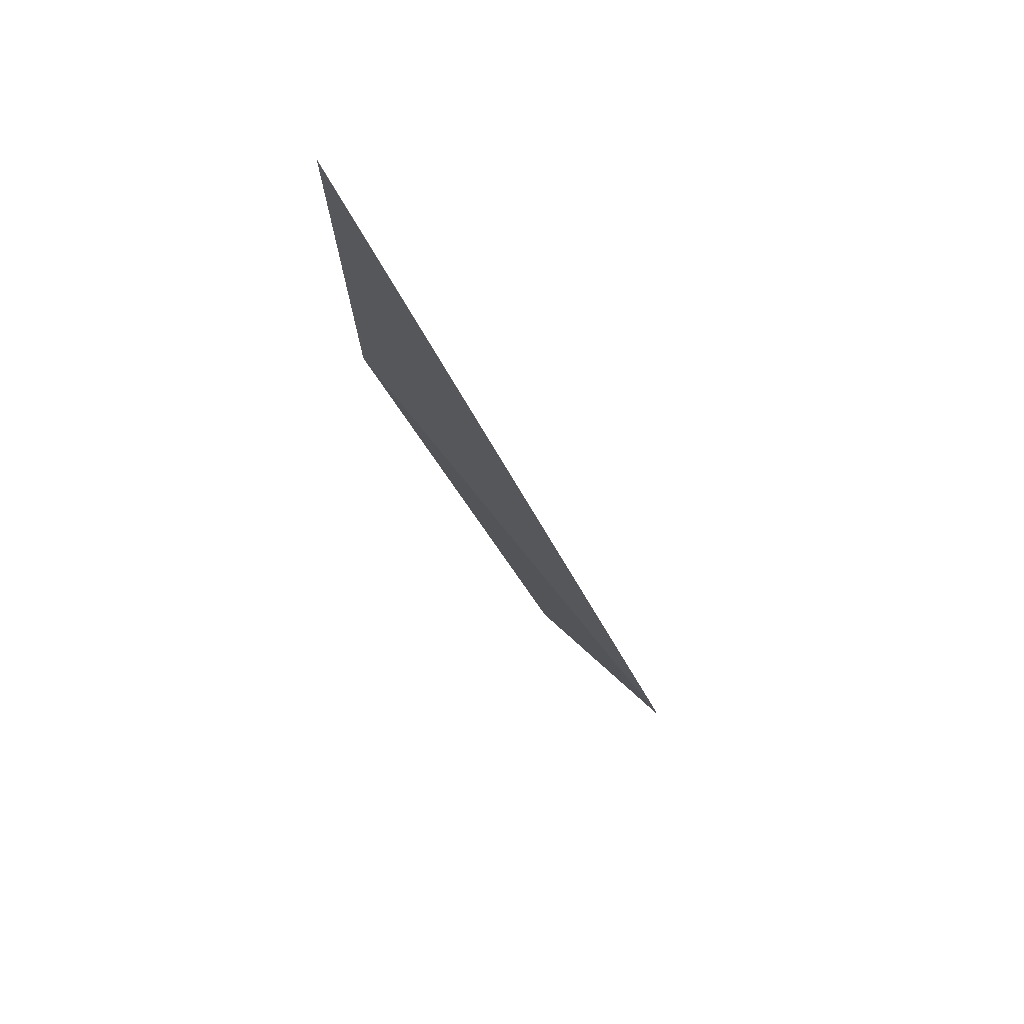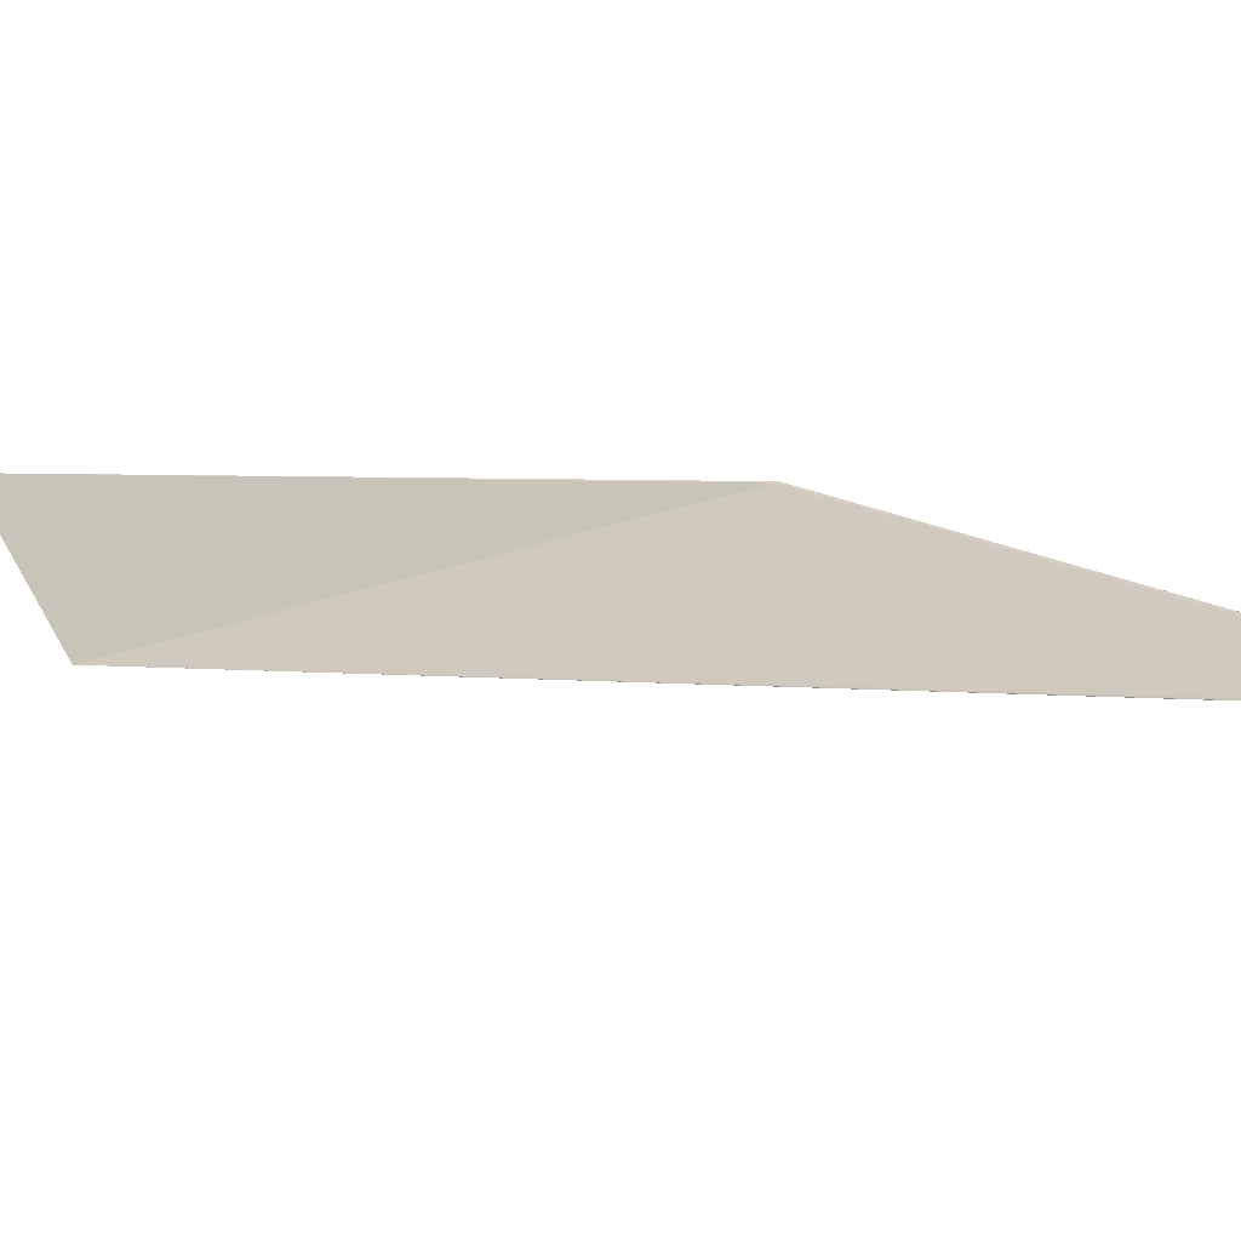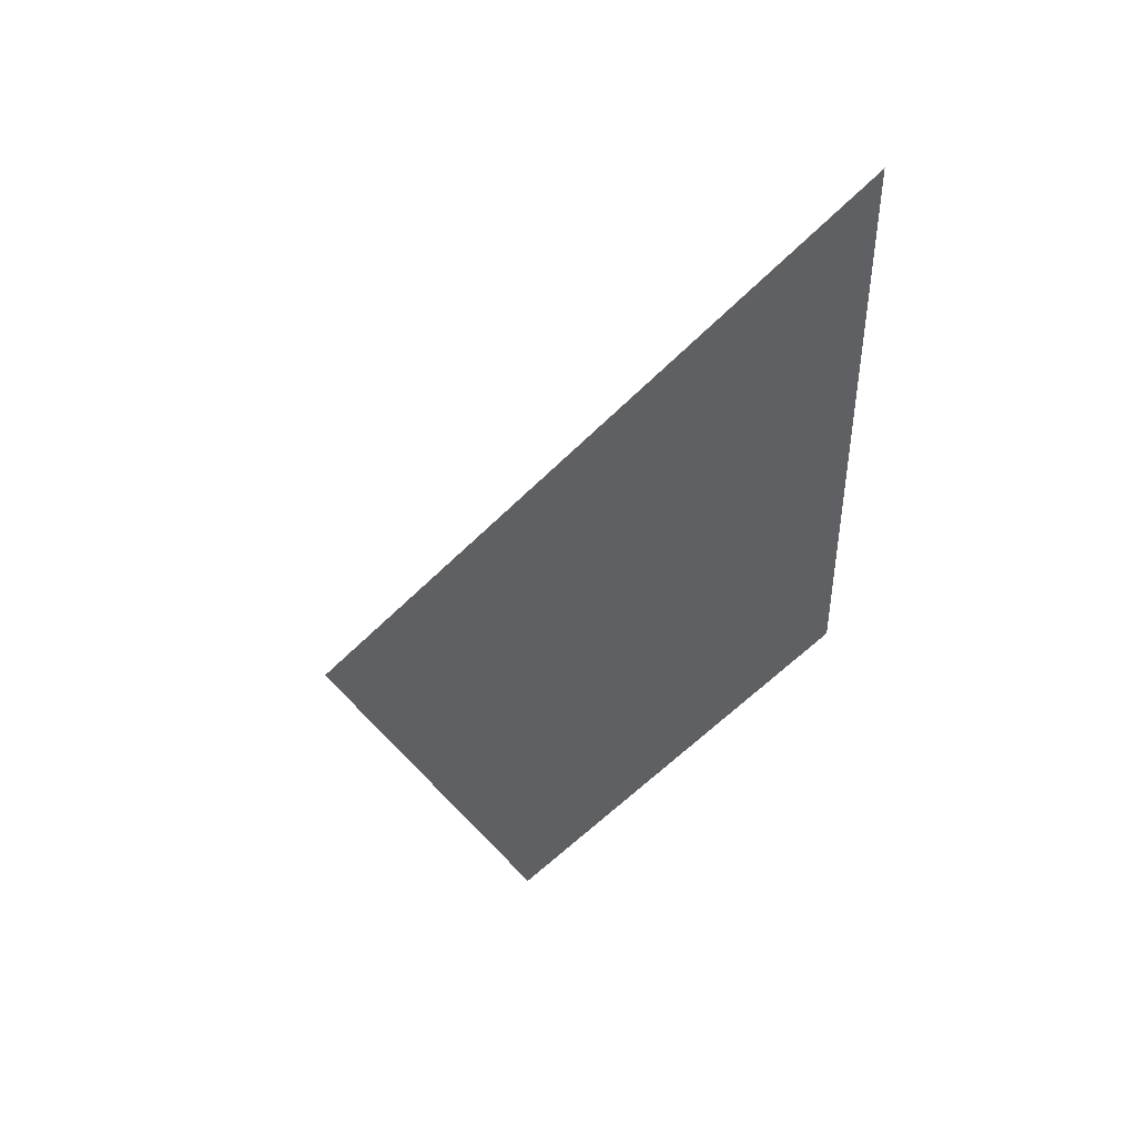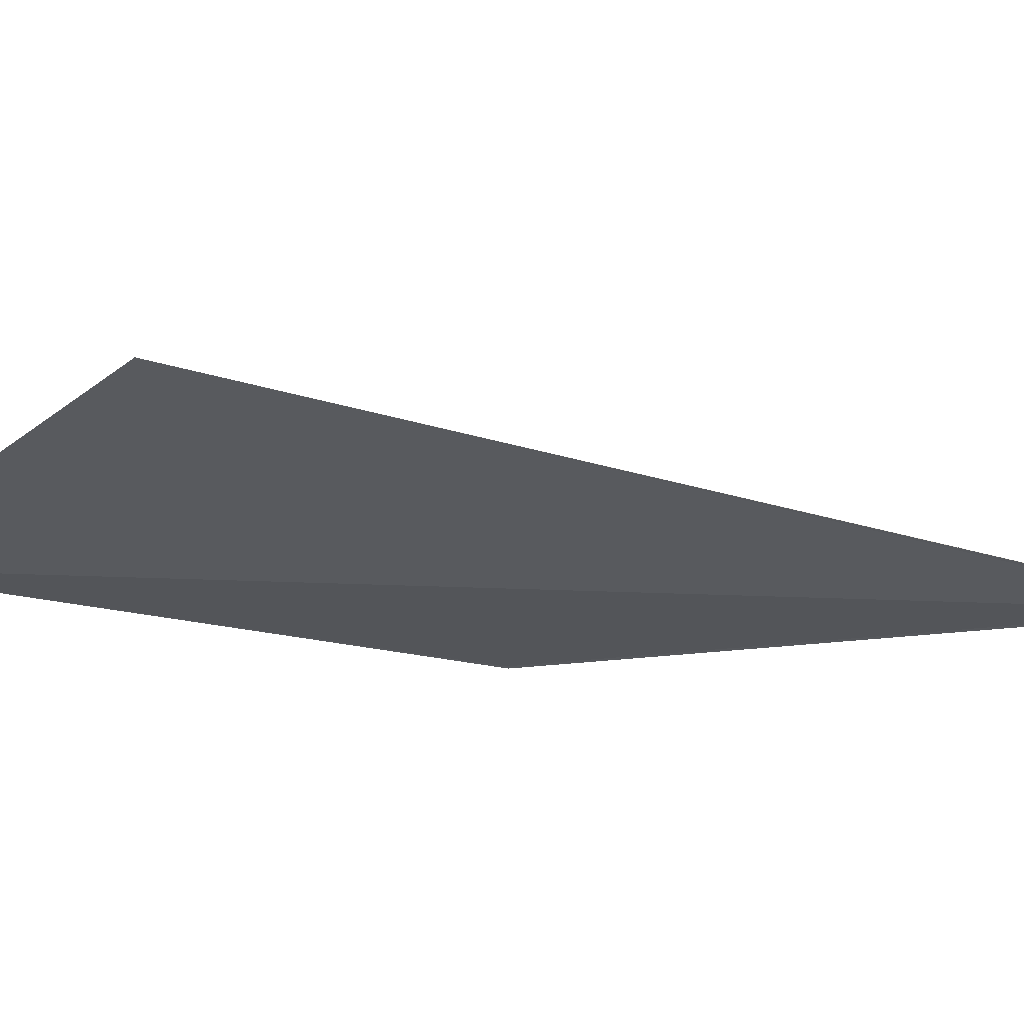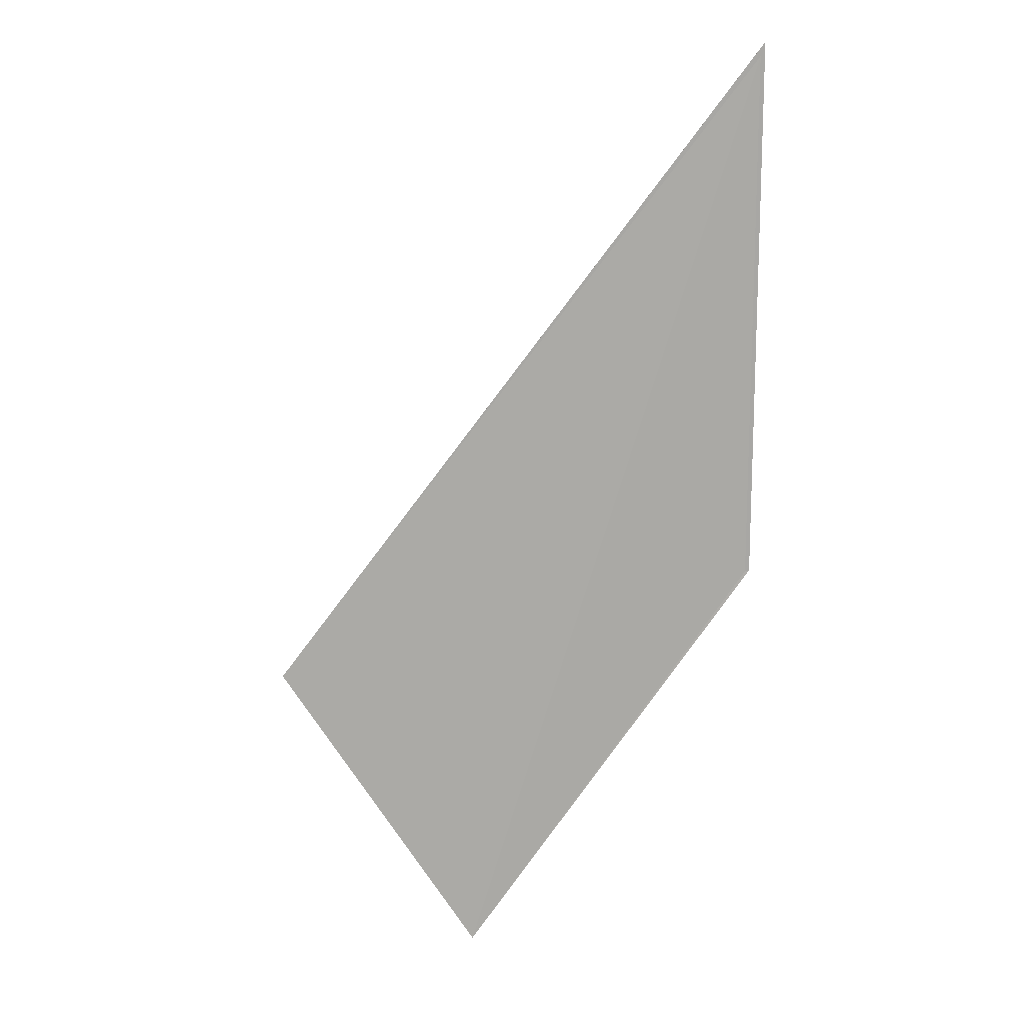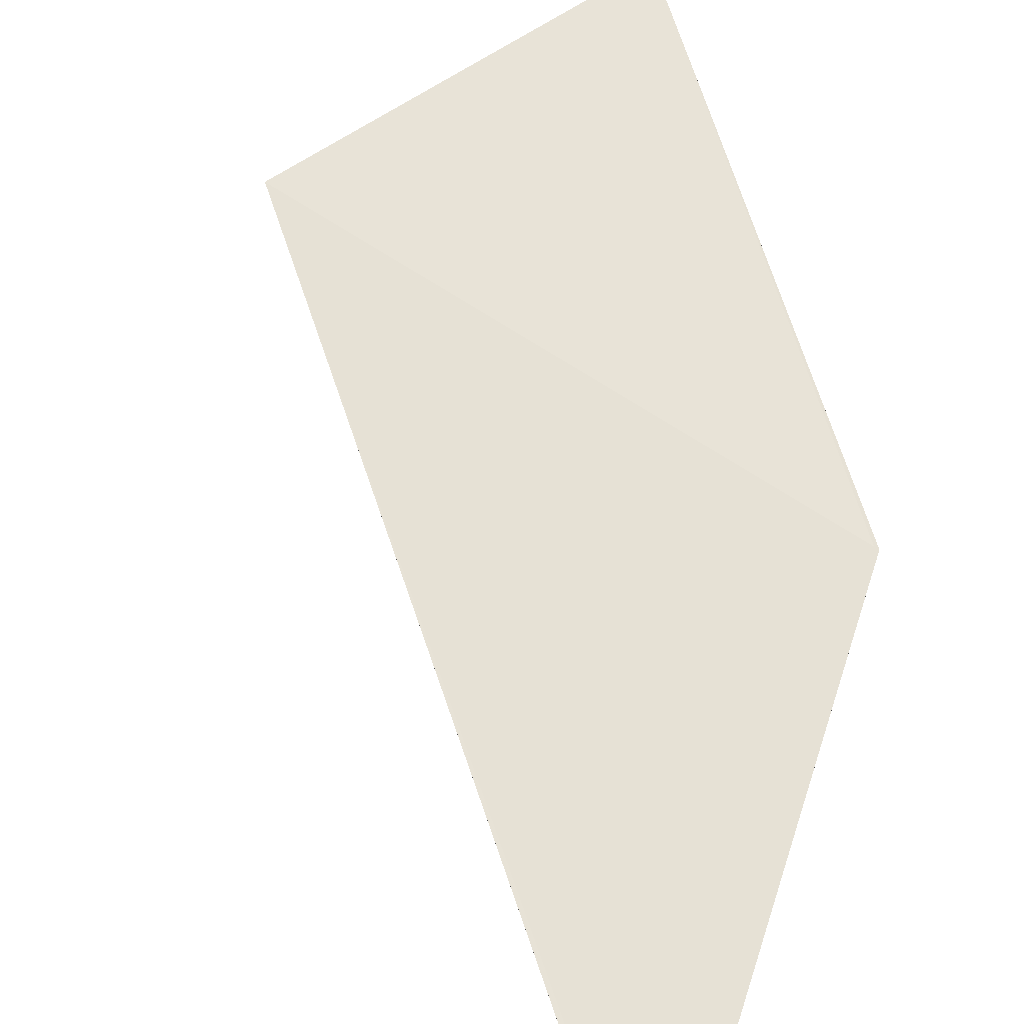
<metadata>
{"format":"obj","ext":"obj","renderer":"f3d","projection":"perspective","resolution":1024,"background":"white","views":[{"elev":76.5,"azim":45.3,"up":"+Y"},{"elev":25.7,"azim":126.1,"up":"+Z"},{"elev":46.0,"azim":-176.6,"up":"+Y"},{"elev":-24.3,"azim":102.5,"up":"+Z"},{"elev":14.5,"azim":-179.1,"up":"+Y"},{"elev":64.5,"azim":-162.1,"up":"+Z"}]}
</metadata>
<code>
v -0.05867 0.0001436 -3.875e-05
v -0.05867 0.0001436 3.875e-05
v 0.02526 -0.1215 3.875e-05
v 0.08429 -0.03757 0.00927
v -0.05867 0.1551 3.875e-05
v -0.05867 0.1551 -3.875e-05
o glass1
f 1 4 3 2
f 4 6 5 3
f 6 5 5
f 1 2 5 6
f 2 3 5
f 6 4 1

</code>
